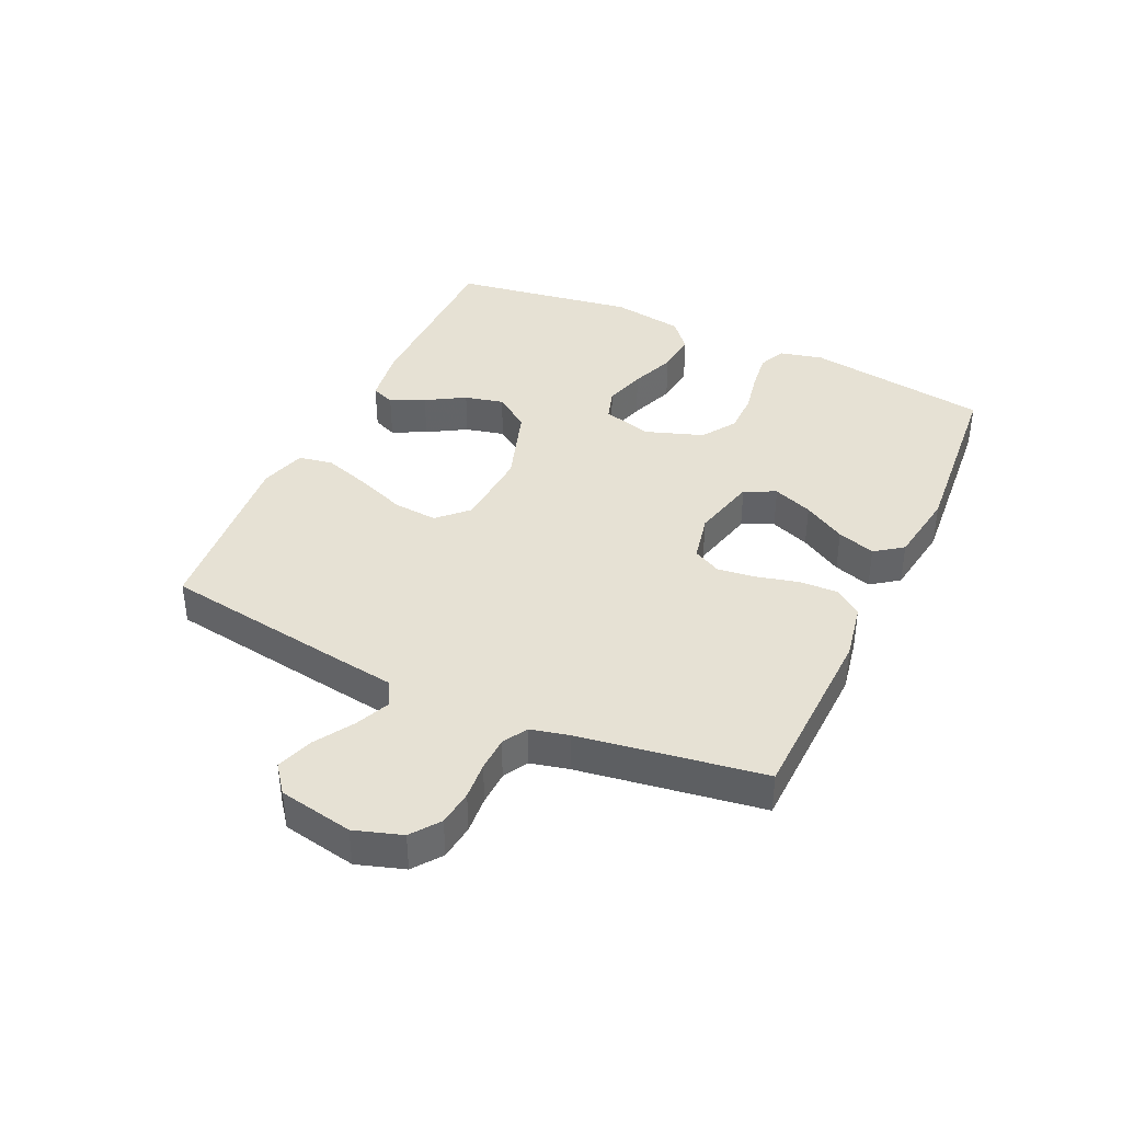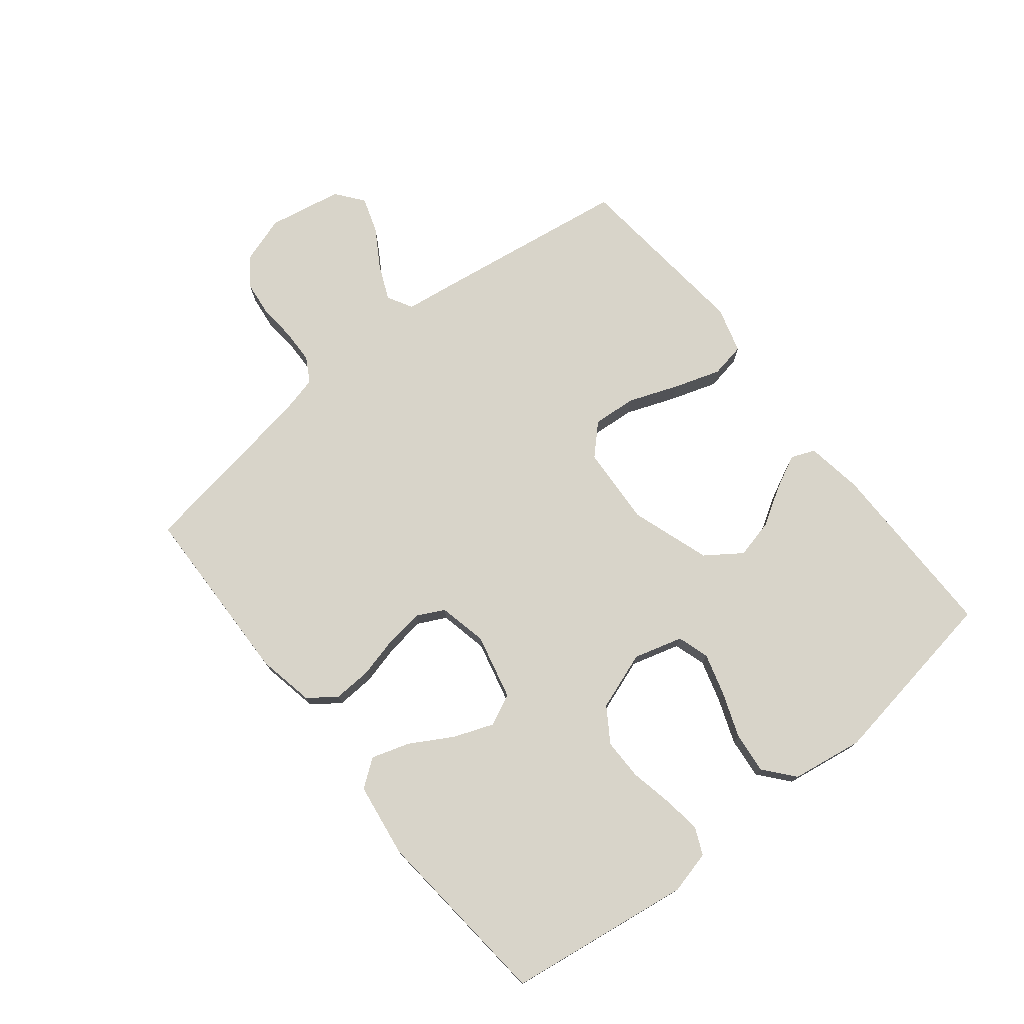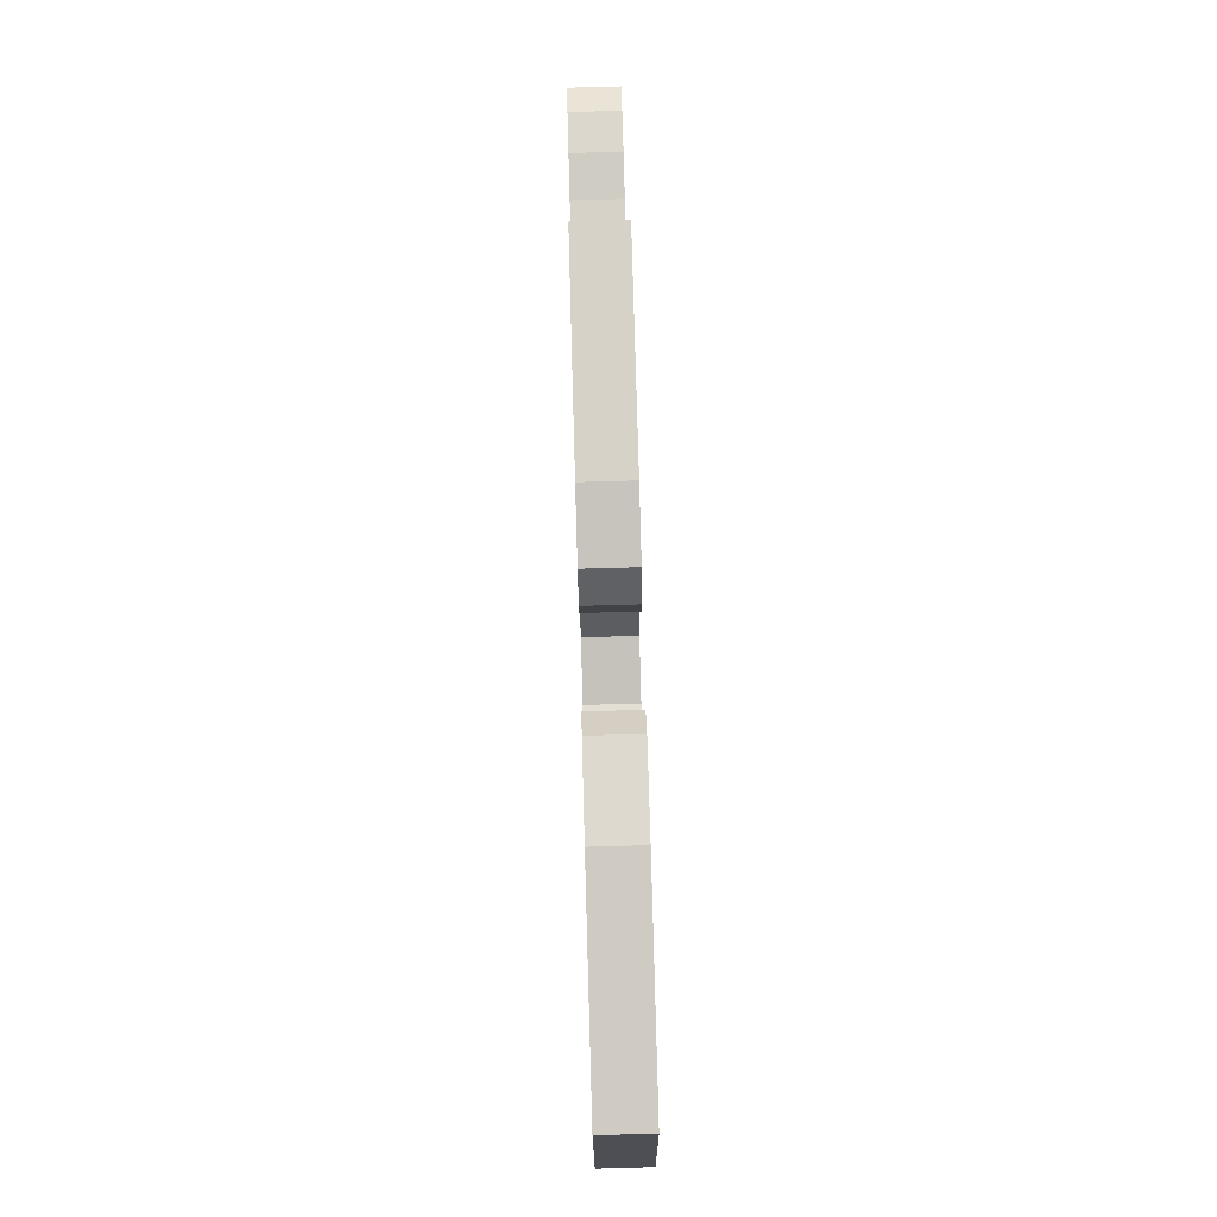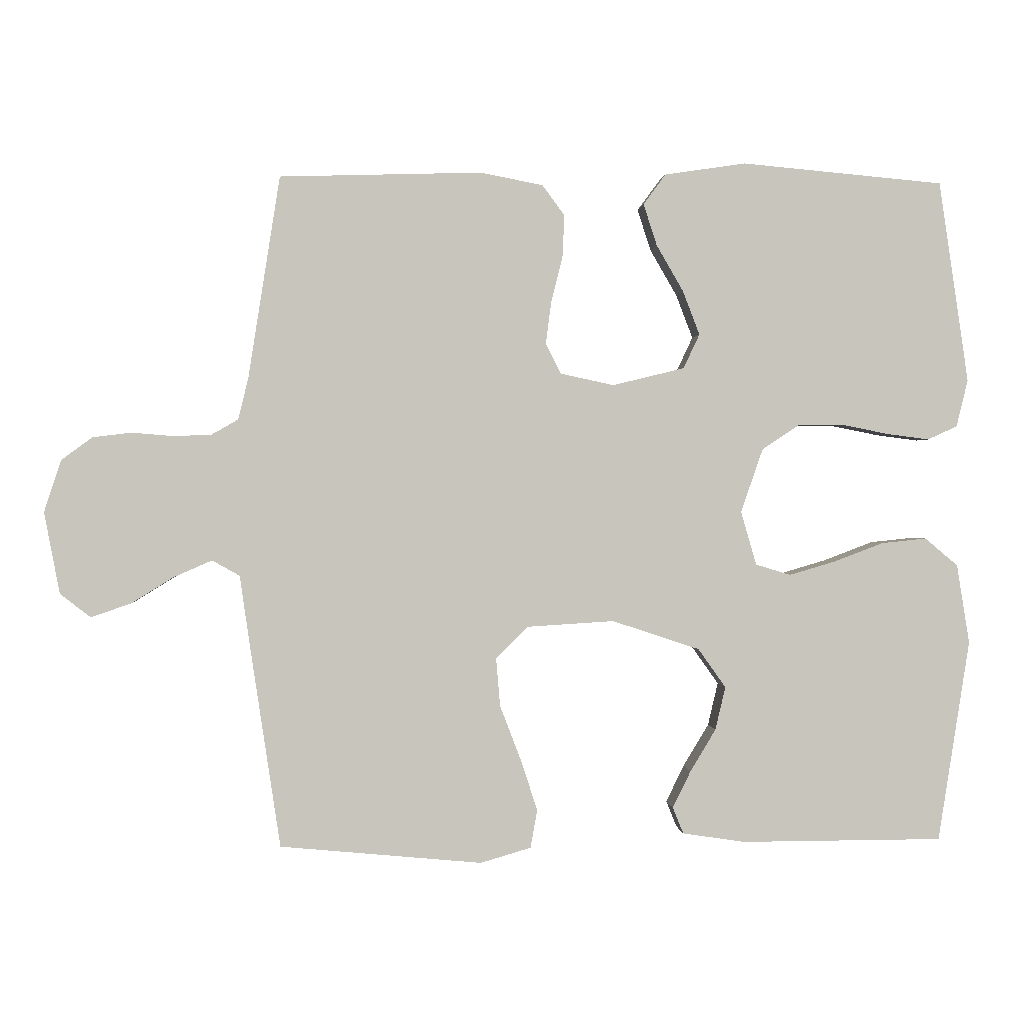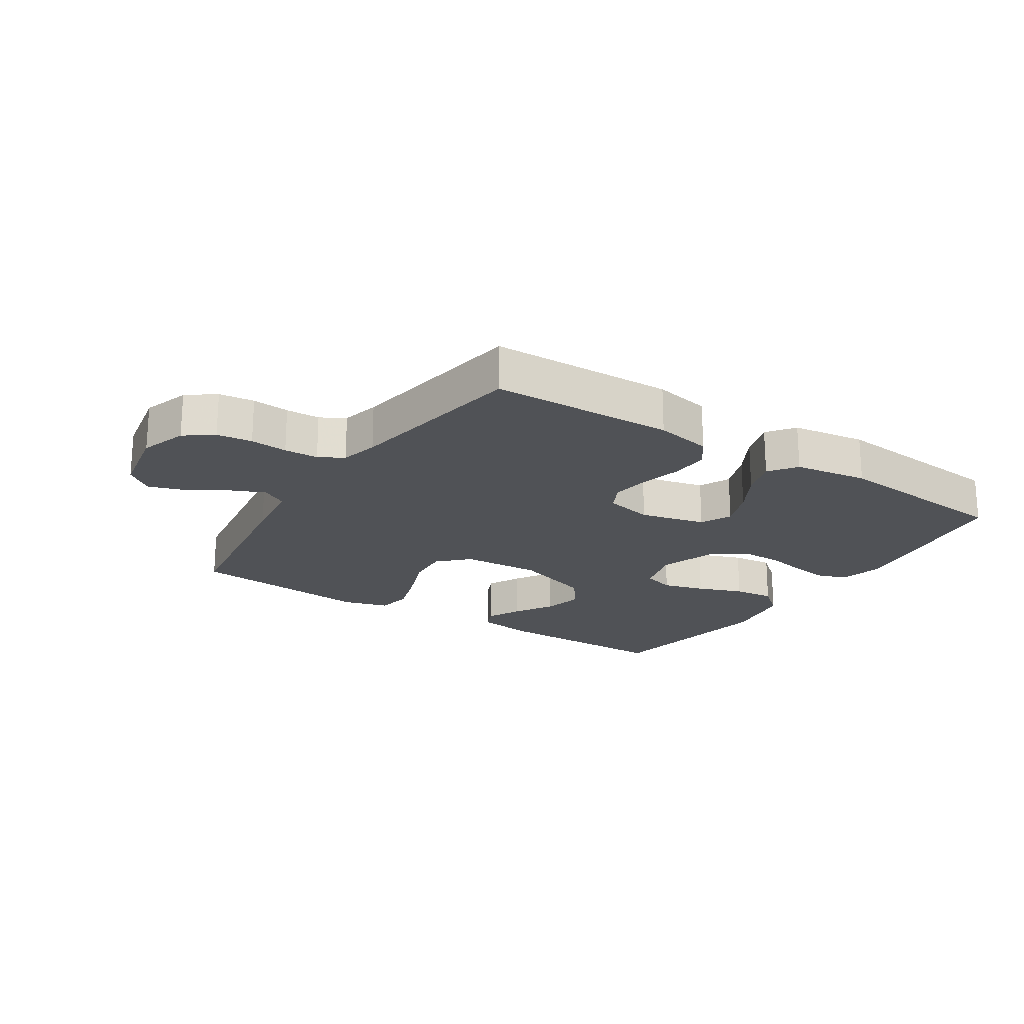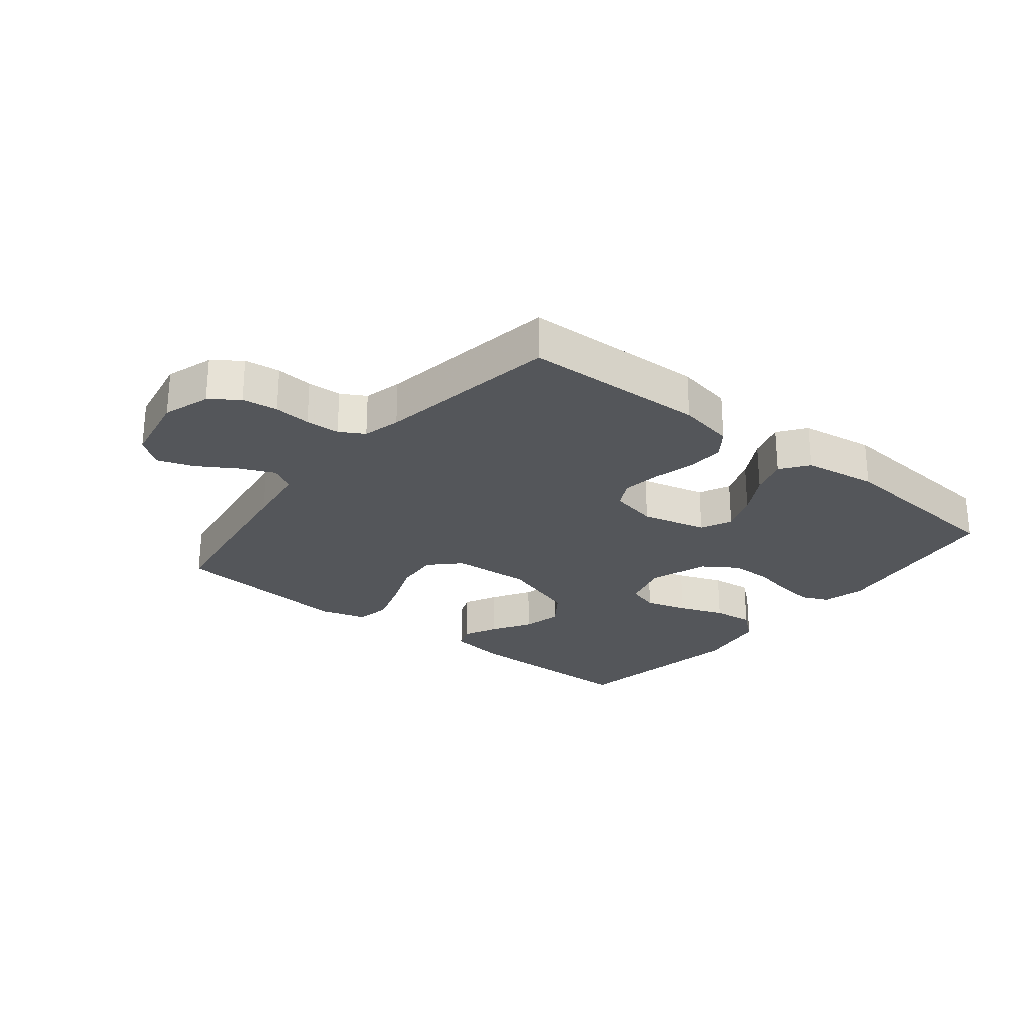
<metadata>
{"format":"obj","ext":"obj","renderer":"f3d","projection":"perspective","resolution":1024,"background":"white","views":[{"elev":39.3,"azim":-65.0,"up":"+Y"},{"elev":75.2,"azim":51.2,"up":"+Y"},{"elev":79.8,"azim":88.4,"up":"+Z"},{"elev":0.5,"azim":-4.2,"up":"+Z"},{"elev":-20.7,"azim":-33.1,"up":"+Y"},{"elev":-25.5,"azim":-38.7,"up":"+Y"}]}
</metadata>
<code>
v 0.5 0.07 -0.5
v 0.2 0.07 -0.501
v 0.107 0.07 -0.487
v 0.091 0.07 -0.448
v 0.118 0.07 -0.393
v 0.156 0.07 -0.33
v 0.171 0.07 -0.266
v 0.13 0.07 -0.208
v 0 0.07 -0.165
v -0.13 0.07 -0.173
v -0.177 0.07 -0.22
v -0.171 0.07 -0.292
v -0.14 0.07 -0.373
v -0.115 0.07 -0.449
v -0.125 0.07 -0.506
v -0.2 0.07 -0.528
v -0.5 0.07 -0.5
v -0.545 0.07 -0.2
v -0.56 0.07 -0.095
v -0.601 0.07 -0.072
v -0.658 0.07 -0.097
v -0.721 0.07 -0.136
v -0.78 0.07 -0.156
v -0.825 0.07 -0.121
v -0.848 0.07 0
v -0.823 0.07 0.077
v -0.777 0.07 0.111
v -0.719 0.07 0.118
v -0.658 0.07 0.113
v -0.602 0.07 0.115
v -0.562 0.07 0.138
v -0.547 0.07 0.2
v -0.5 0.07 0.5
v -0.2 0.07 0.509
v -0.107 0.07 0.491
v -0.074 0.07 0.446
v -0.077 0.07 0.383
v -0.094 0.07 0.315
v -0.102 0.07 0.253
v -0.079 0.07 0.208
v 0 0.07 0.191
v 0.107 0.07 0.217
v 0.131 0.07 0.268
v 0.106 0.07 0.333
v 0.066 0.07 0.402
v 0.046 0.07 0.464
v 0.079 0.07 0.509
v 0.2 0.07 0.527
v 0.5 0.07 0.5
v 0.544 0.07 0.2
v 0.527 0.07 0.13
v 0.483 0.07 0.11
v 0.421 0.07 0.118
v 0.351 0.07 0.132
v 0.284 0.07 0.132
v 0.228 0.07 0.095
v 0.195 0.07 0
v 0.218 0.07 -0.08
v 0.27 0.07 -0.096
v 0.338 0.07 -0.076
v 0.412 0.07 -0.048
v 0.479 0.07 -0.041
v 0.528 0.07 -0.082
v 0.547 0.07 -0.2
v 0.5 0 -0.5
v 0.2 0 -0.501
v 0.107 0 -0.487
v 0.091 0 -0.448
v 0.118 0 -0.393
v 0.156 0 -0.33
v 0.171 0 -0.266
v 0.13 0 -0.208
v 0 0 -0.165
v -0.13 0 -0.173
v -0.177 0 -0.22
v -0.171 0 -0.292
v -0.14 0 -0.373
v -0.115 0 -0.449
v -0.125 0 -0.506
v -0.2 0 -0.528
v -0.5 0 -0.5
v -0.545 0 -0.2
v -0.56 0 -0.095
v -0.601 0 -0.072
v -0.658 0 -0.097
v -0.721 0 -0.136
v -0.78 0 -0.156
v -0.825 0 -0.121
v -0.848 0 0
v -0.823 0 0.077
v -0.777 0 0.111
v -0.719 0 0.118
v -0.658 0 0.113
v -0.602 0 0.115
v -0.562 0 0.138
v -0.547 0 0.2
v -0.5 0 0.5
v -0.2 0 0.509
v -0.107 0 0.491
v -0.074 0 0.446
v -0.077 0 0.383
v -0.094 0 0.315
v -0.102 0 0.253
v -0.079 0 0.208
v 0 0 0.191
v 0.107 0 0.217
v 0.131 0 0.268
v 0.106 0 0.333
v 0.066 0 0.402
v 0.046 0 0.464
v 0.079 0 0.509
v 0.2 0 0.527
v 0.5 0 0.5
v 0.544 0 0.2
v 0.527 0 0.13
v 0.483 0 0.11
v 0.421 0 0.118
v 0.351 0 0.132
v 0.284 0 0.132
v 0.228 0 0.095
v 0.195 0 0
v 0.218 0 -0.08
v 0.27 0 -0.096
v 0.338 0 -0.076
v 0.412 0 -0.048
v 0.479 0 -0.041
v 0.528 0 -0.082
v 0.547 0 -0.2
f 60 61 62 63
f 59 60 63 64
f 58 59 64 1
f 51 52 53 54
f 49 50 51 54
f 49 54 55
f 48 49 55 56
f 44 45 46 47
f 43 44 47 48
f 35 36 37 38
f 35 38 39
f 32 33 34 35
f 31 32 35 39
f 30 31 39 40
f 26 27 28 29
f 26 29 30
f 25 26 30
f 21 22 23 24
f 20 21 24 25
f 16 17 18 19
f 14 15 16 19
f 12 13 14 19
f 11 12 19 20
f 10 11 20
f 9 10 20 25
f 3 4 5 6
f 1 2 3 6
f 58 1 6 7
f 57 58 7 8
f 43 48 56 57
f 42 43 57 8
f 41 42 8 9
f 30 40 41
f 9 25 30 41
f 127 126 125 124
f 128 127 124 123
f 65 128 123 122
f 118 117 116 115
f 118 115 114 113
f 119 118 113
f 120 119 113 112
f 111 110 109 108
f 112 111 108 107
f 102 101 100 99
f 103 102 99
f 99 98 97 96
f 103 99 96 95
f 104 103 95 94
f 93 92 91 90
f 94 93 90
f 94 90 89
f 88 87 86 85
f 89 88 85 84
f 83 82 81 80
f 83 80 79 78
f 83 78 77 76
f 84 83 76 75
f 84 75 74
f 89 84 74 73
f 70 69 68 67
f 70 67 66 65
f 71 70 65 122
f 72 71 122 121
f 121 120 112 107
f 72 121 107 106
f 73 72 106 105
f 105 104 94
f 105 94 89 73
f 1 65 66 2
f 2 66 67 3
f 3 67 68 4
f 4 68 69 5
f 5 69 70 6
f 6 70 71 7
f 7 71 72 8
f 8 72 73 9
f 9 73 74 10
f 10 74 75 11
f 11 75 76 12
f 12 76 77 13
f 13 77 78 14
f 14 78 79 15
f 15 79 80 16
f 16 80 81 17
f 17 81 82 18
f 18 82 83 19
f 19 83 84 20
f 20 84 85 21
f 21 85 86 22
f 22 86 87 23
f 23 87 88 24
f 24 88 89 25
f 25 89 90 26
f 26 90 91 27
f 27 91 92 28
f 28 92 93 29
f 29 93 94 30
f 30 94 95 31
f 31 95 96 32
f 32 96 97 33
f 33 97 98 34
f 34 98 99 35
f 35 99 100 36
f 36 100 101 37
f 37 101 102 38
f 38 102 103 39
f 39 103 104 40
f 40 104 105 41
f 41 105 106 42
f 42 106 107 43
f 43 107 108 44
f 44 108 109 45
f 45 109 110 46
f 46 110 111 47
f 47 111 112 48
f 48 112 113 49
f 49 113 114 50
f 50 114 115 51
f 51 115 116 52
f 52 116 117 53
f 53 117 118 54
f 54 118 119 55
f 55 119 120 56
f 56 120 121 57
f 57 121 122 58
f 58 122 123 59
f 59 123 124 60
f 60 124 125 61
f 61 125 126 62
f 62 126 127 63
f 63 127 128 64
f 64 128 65 1

</code>
